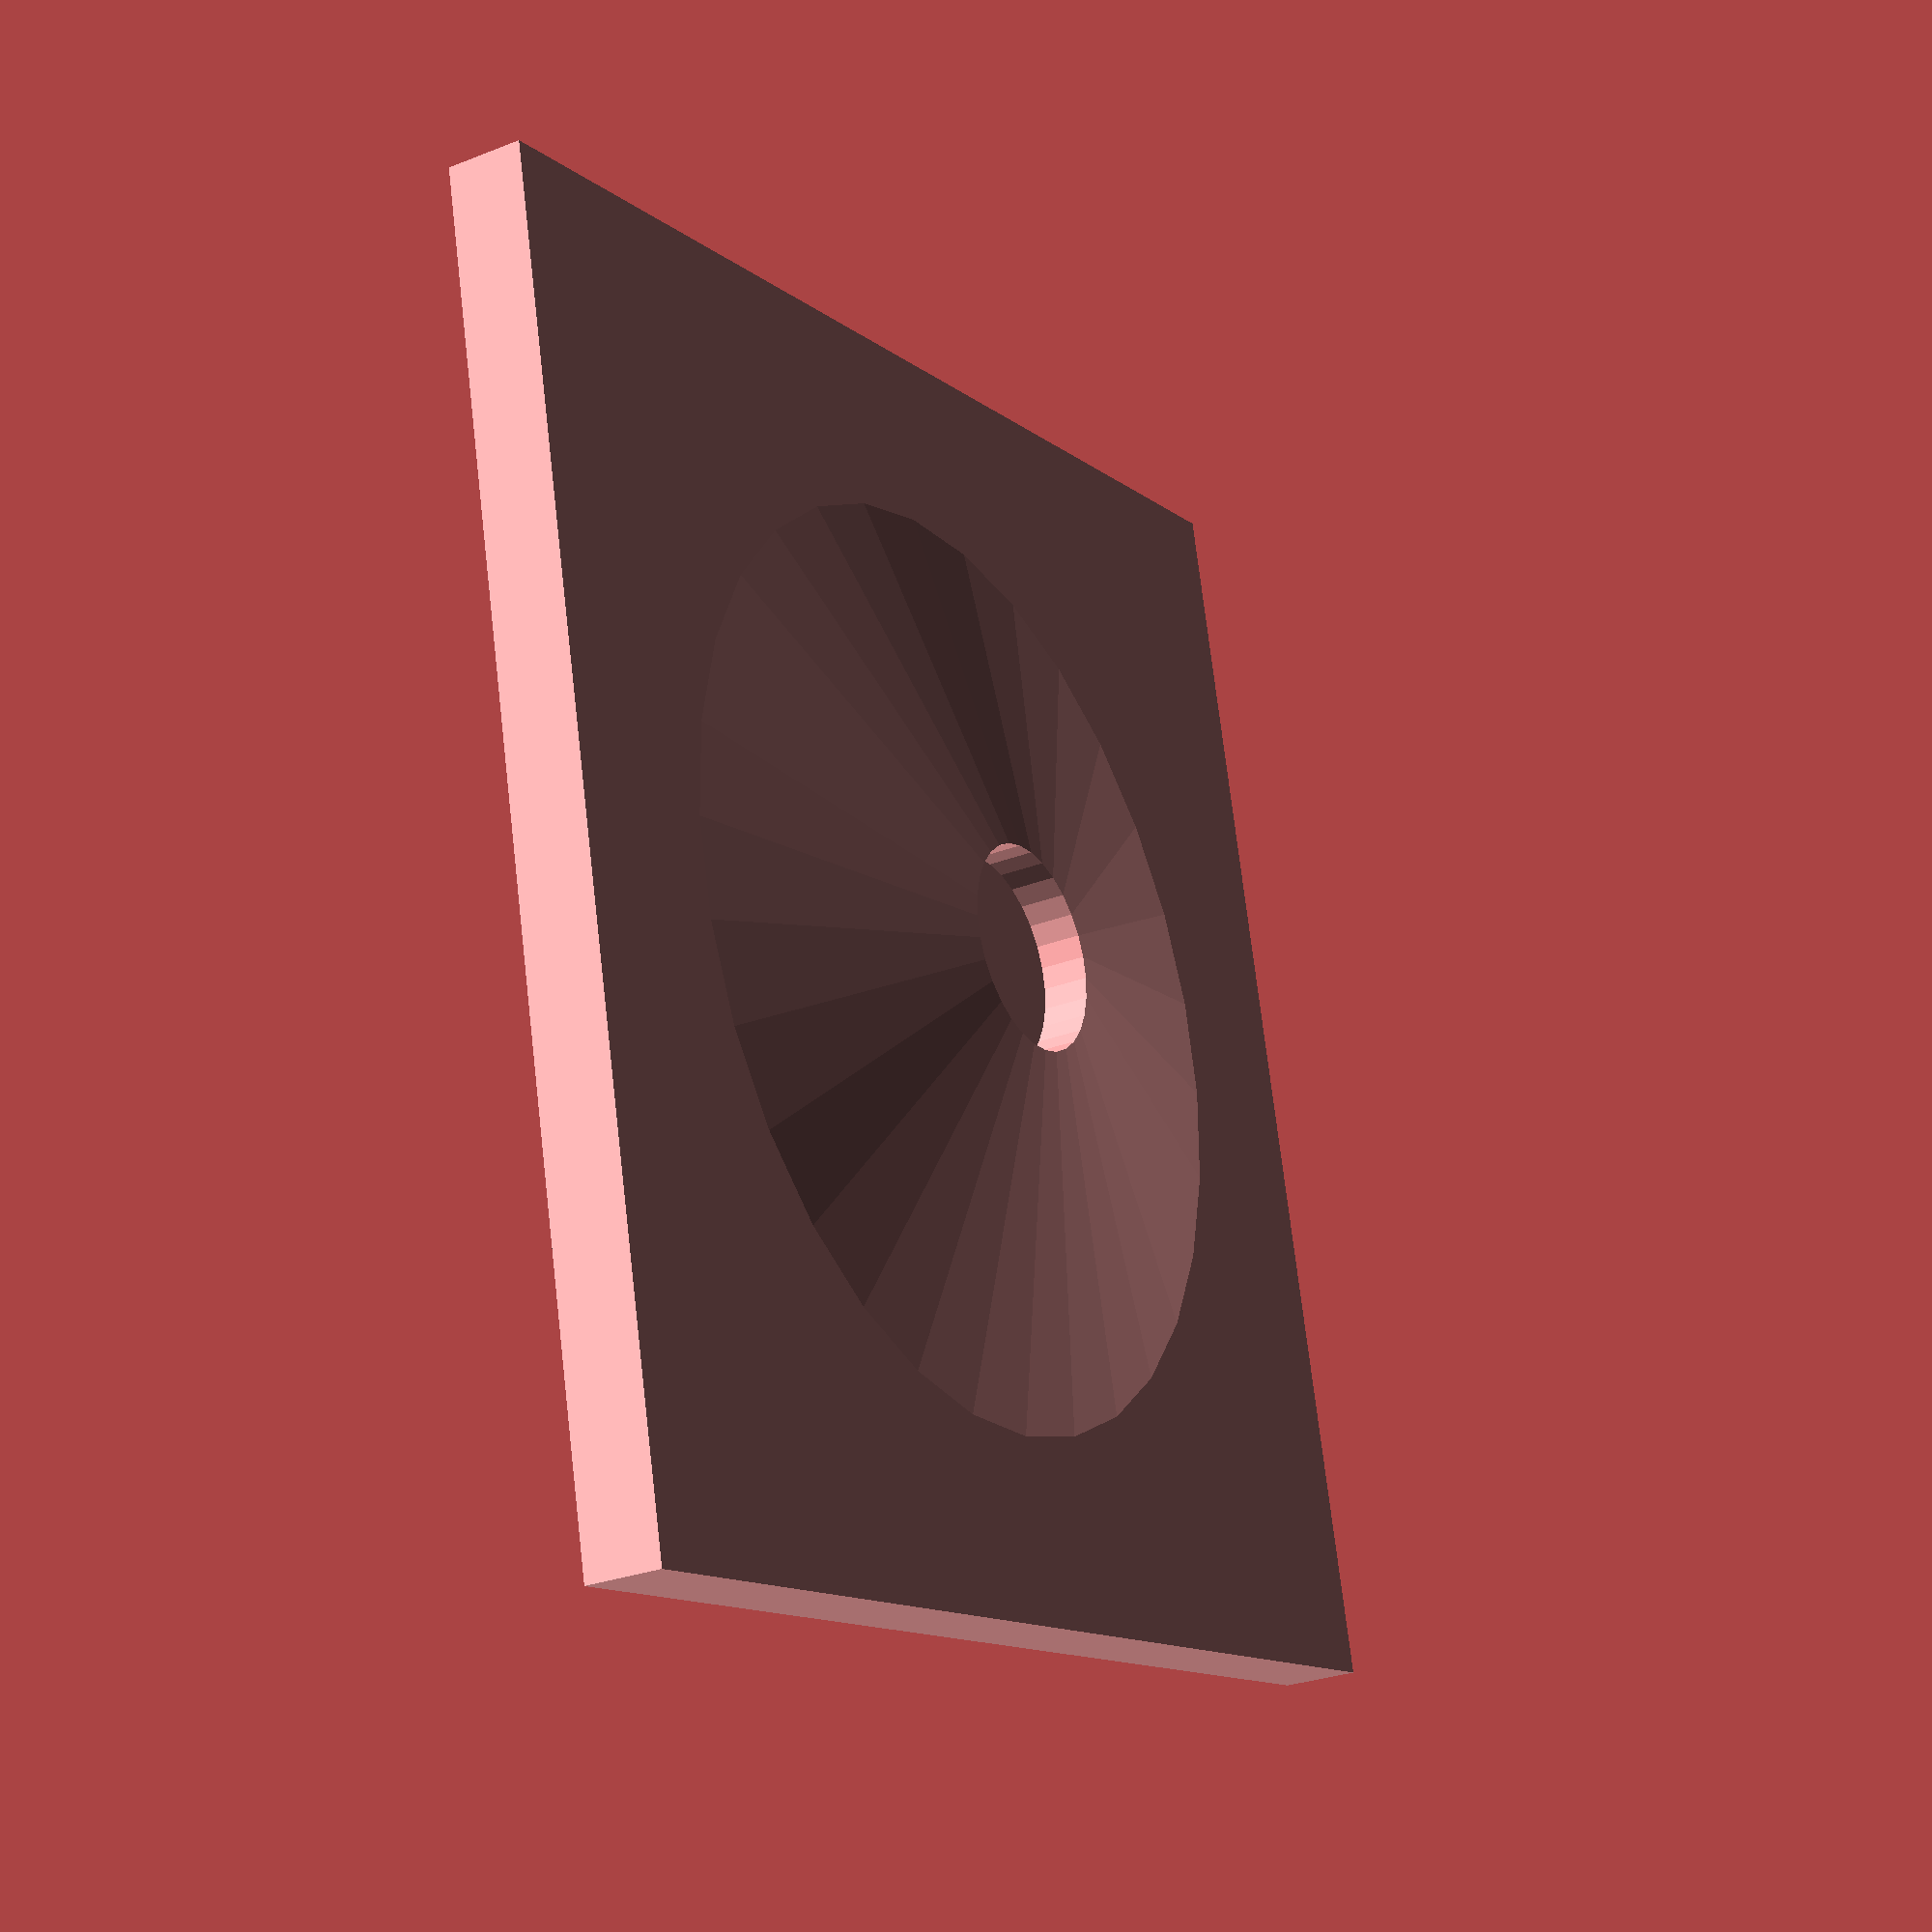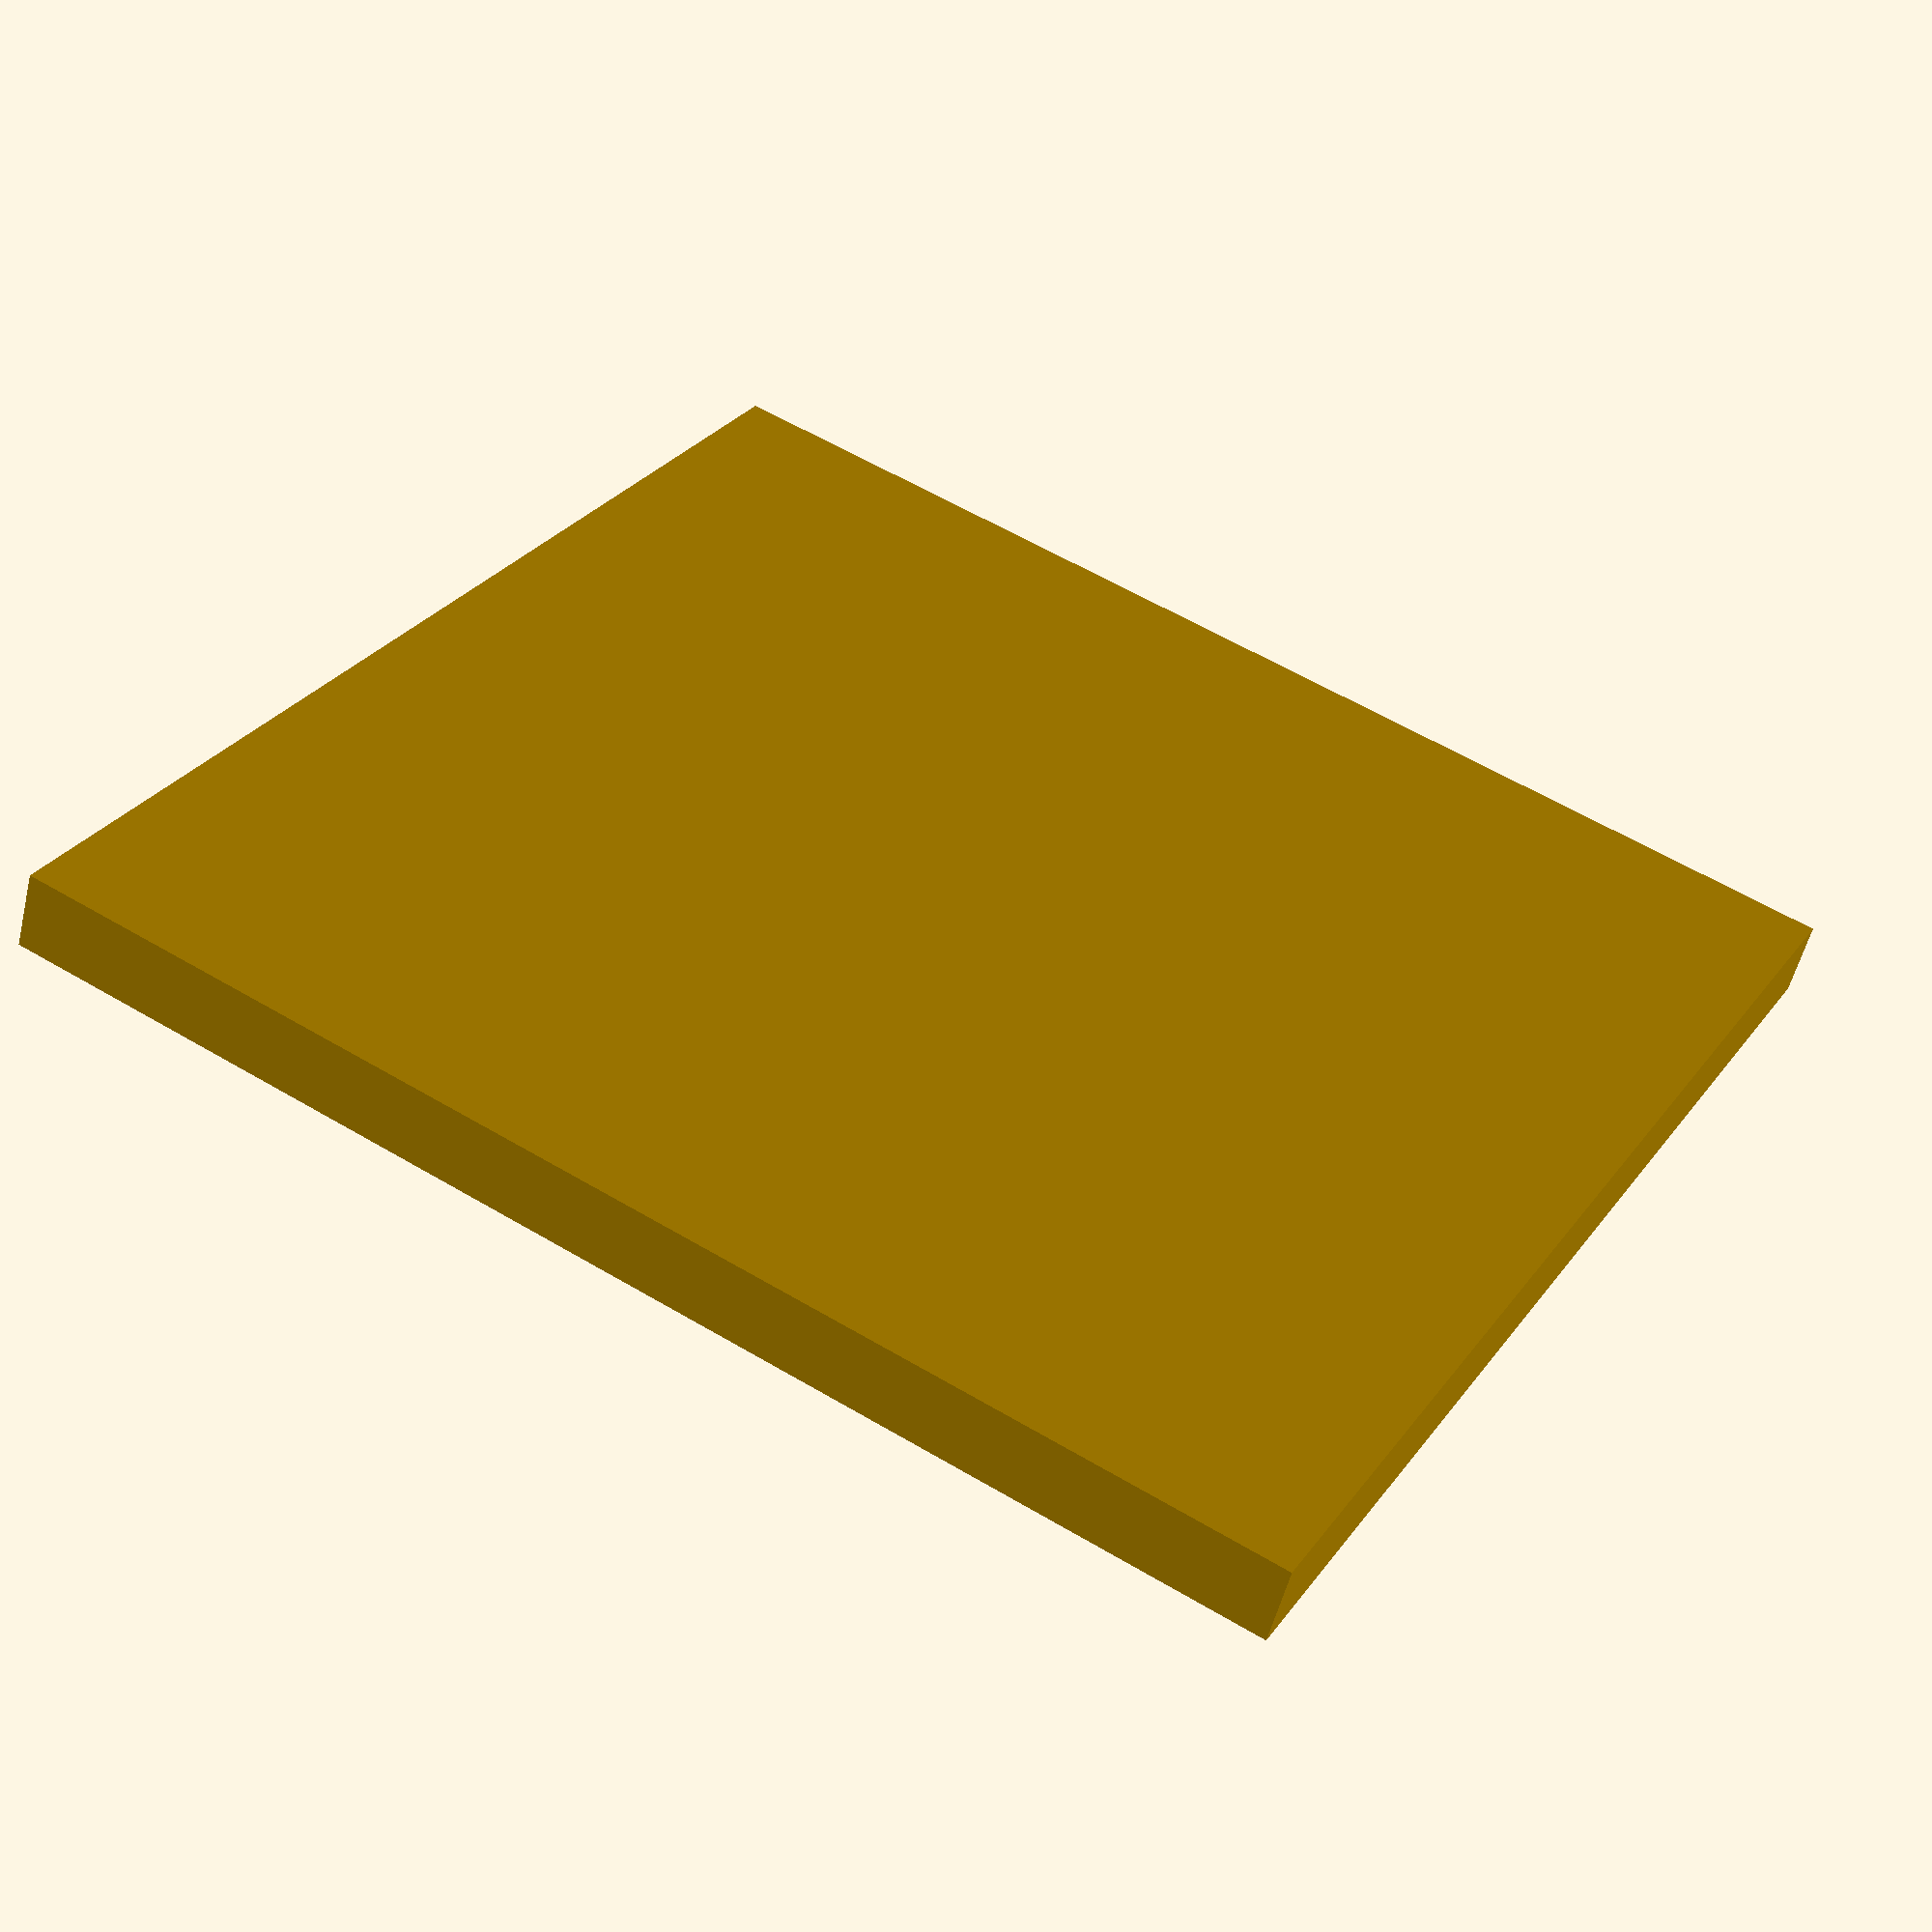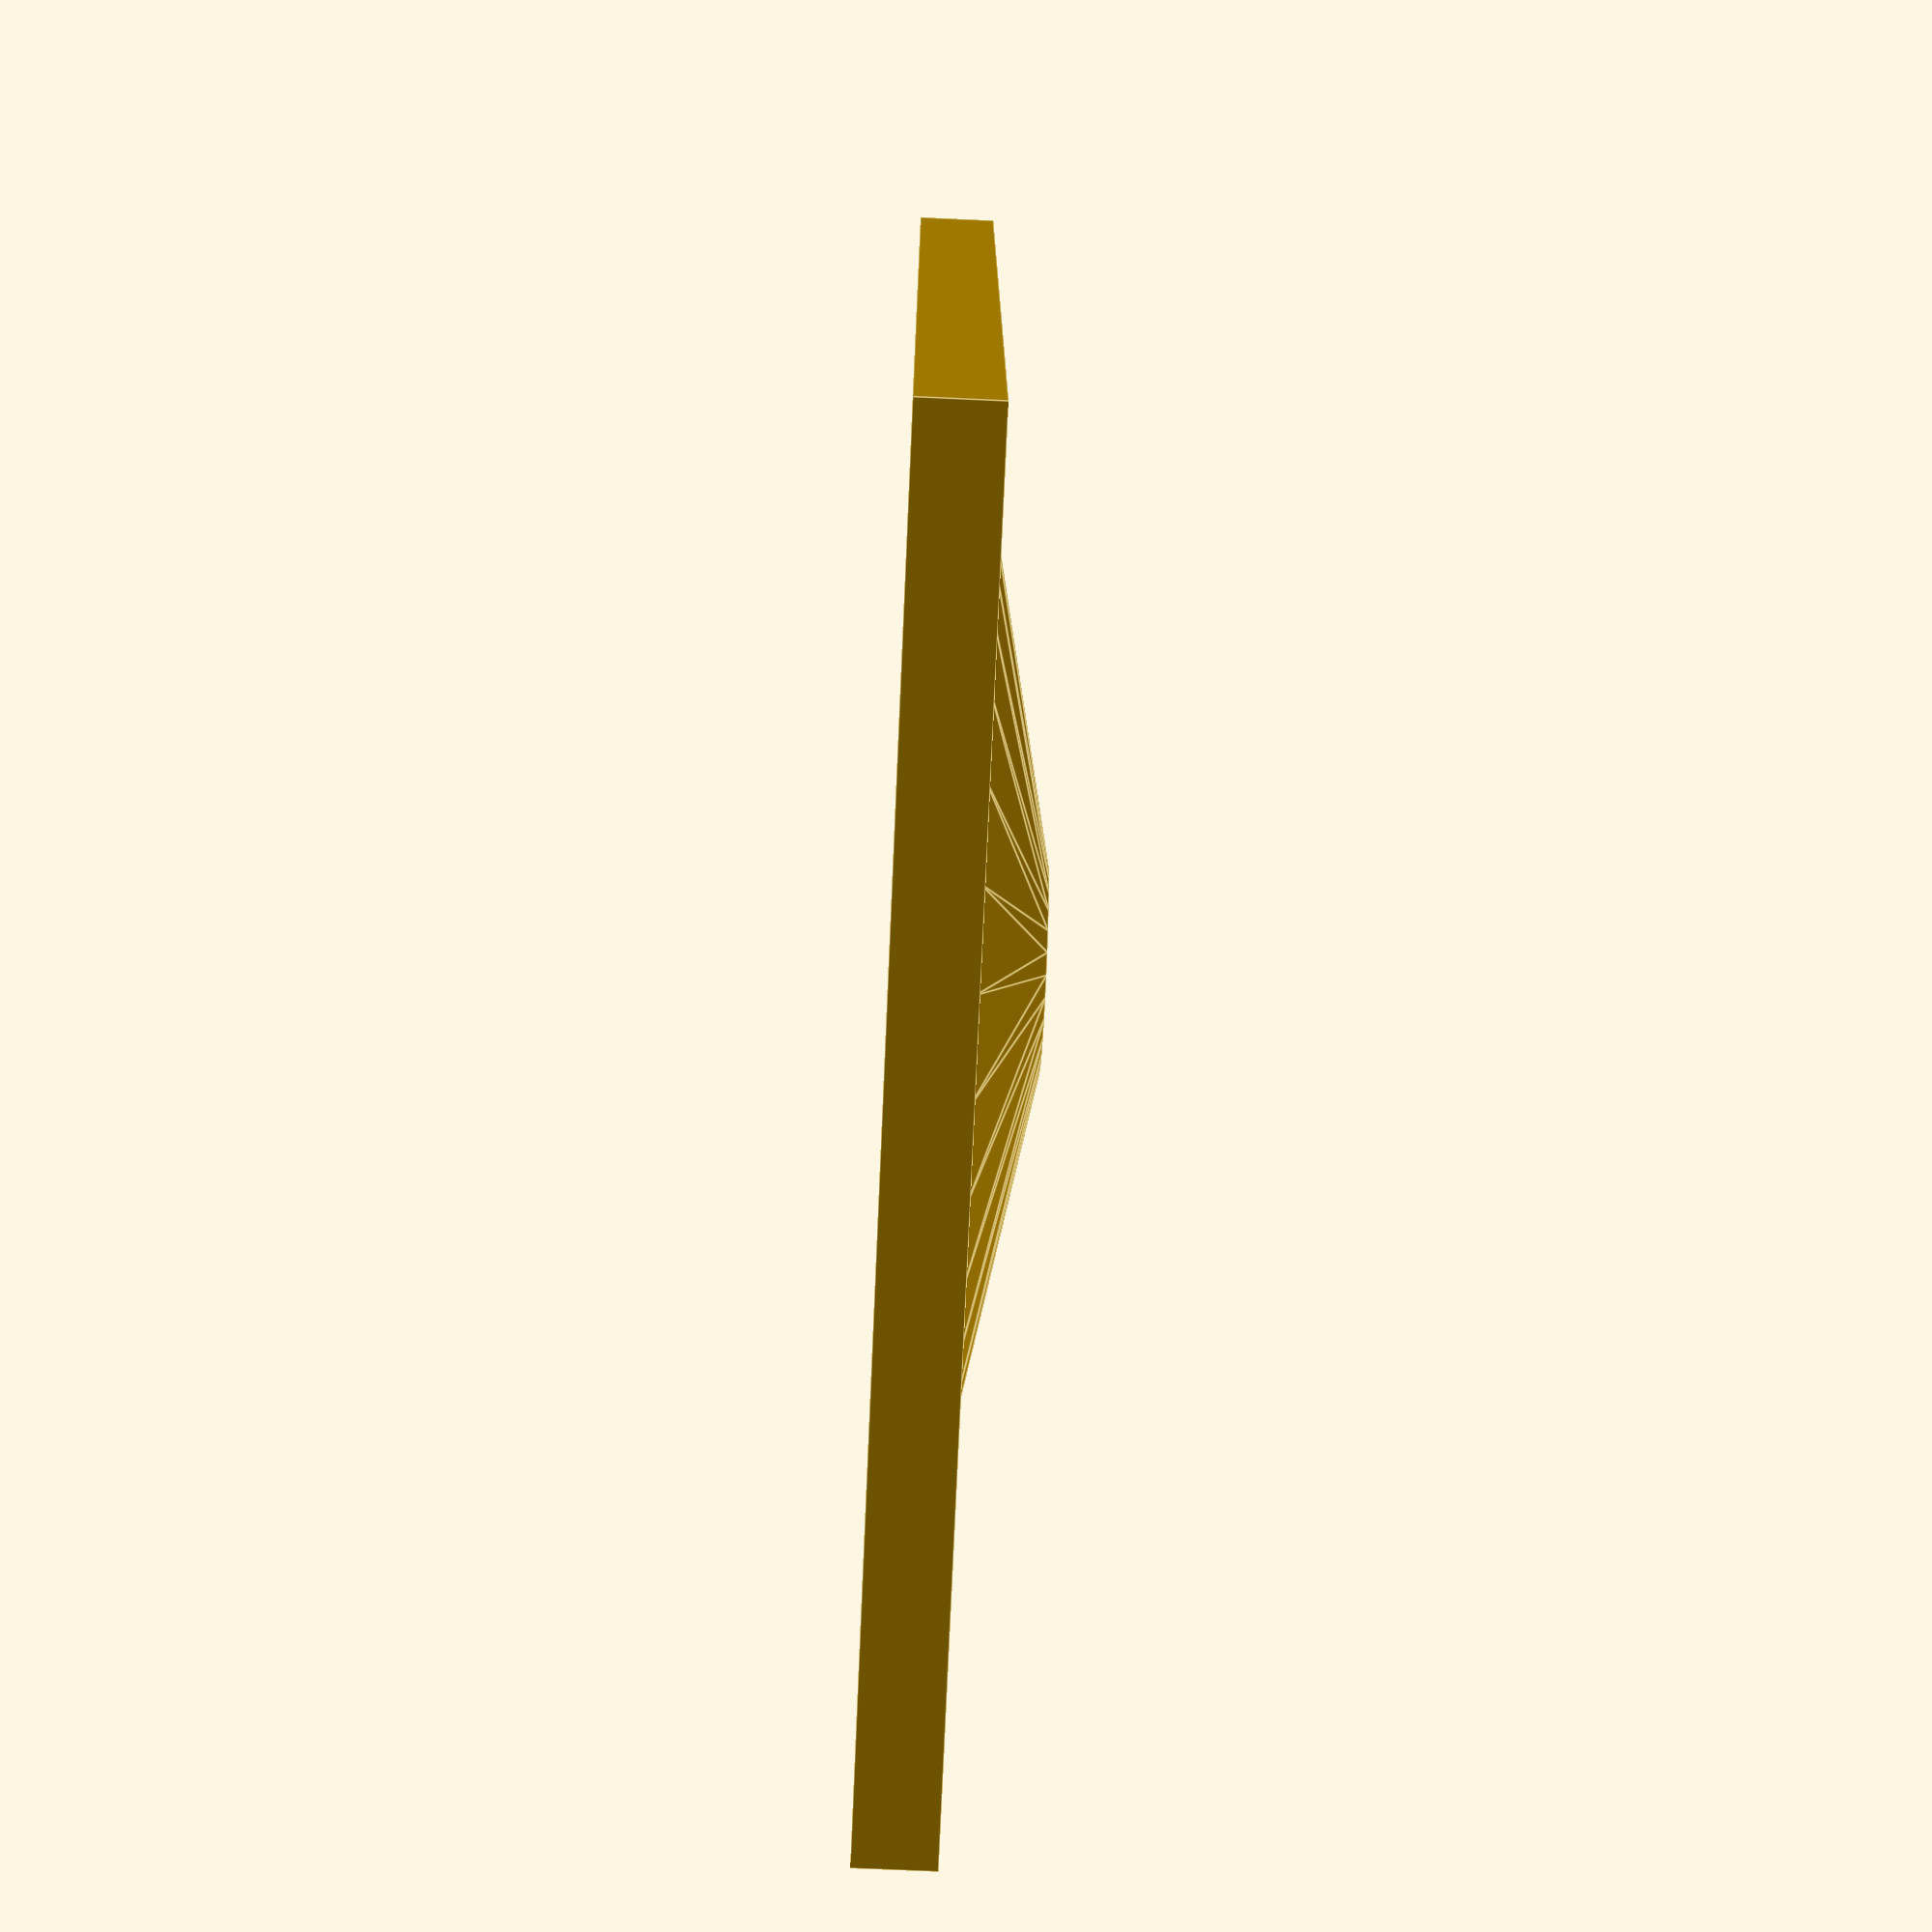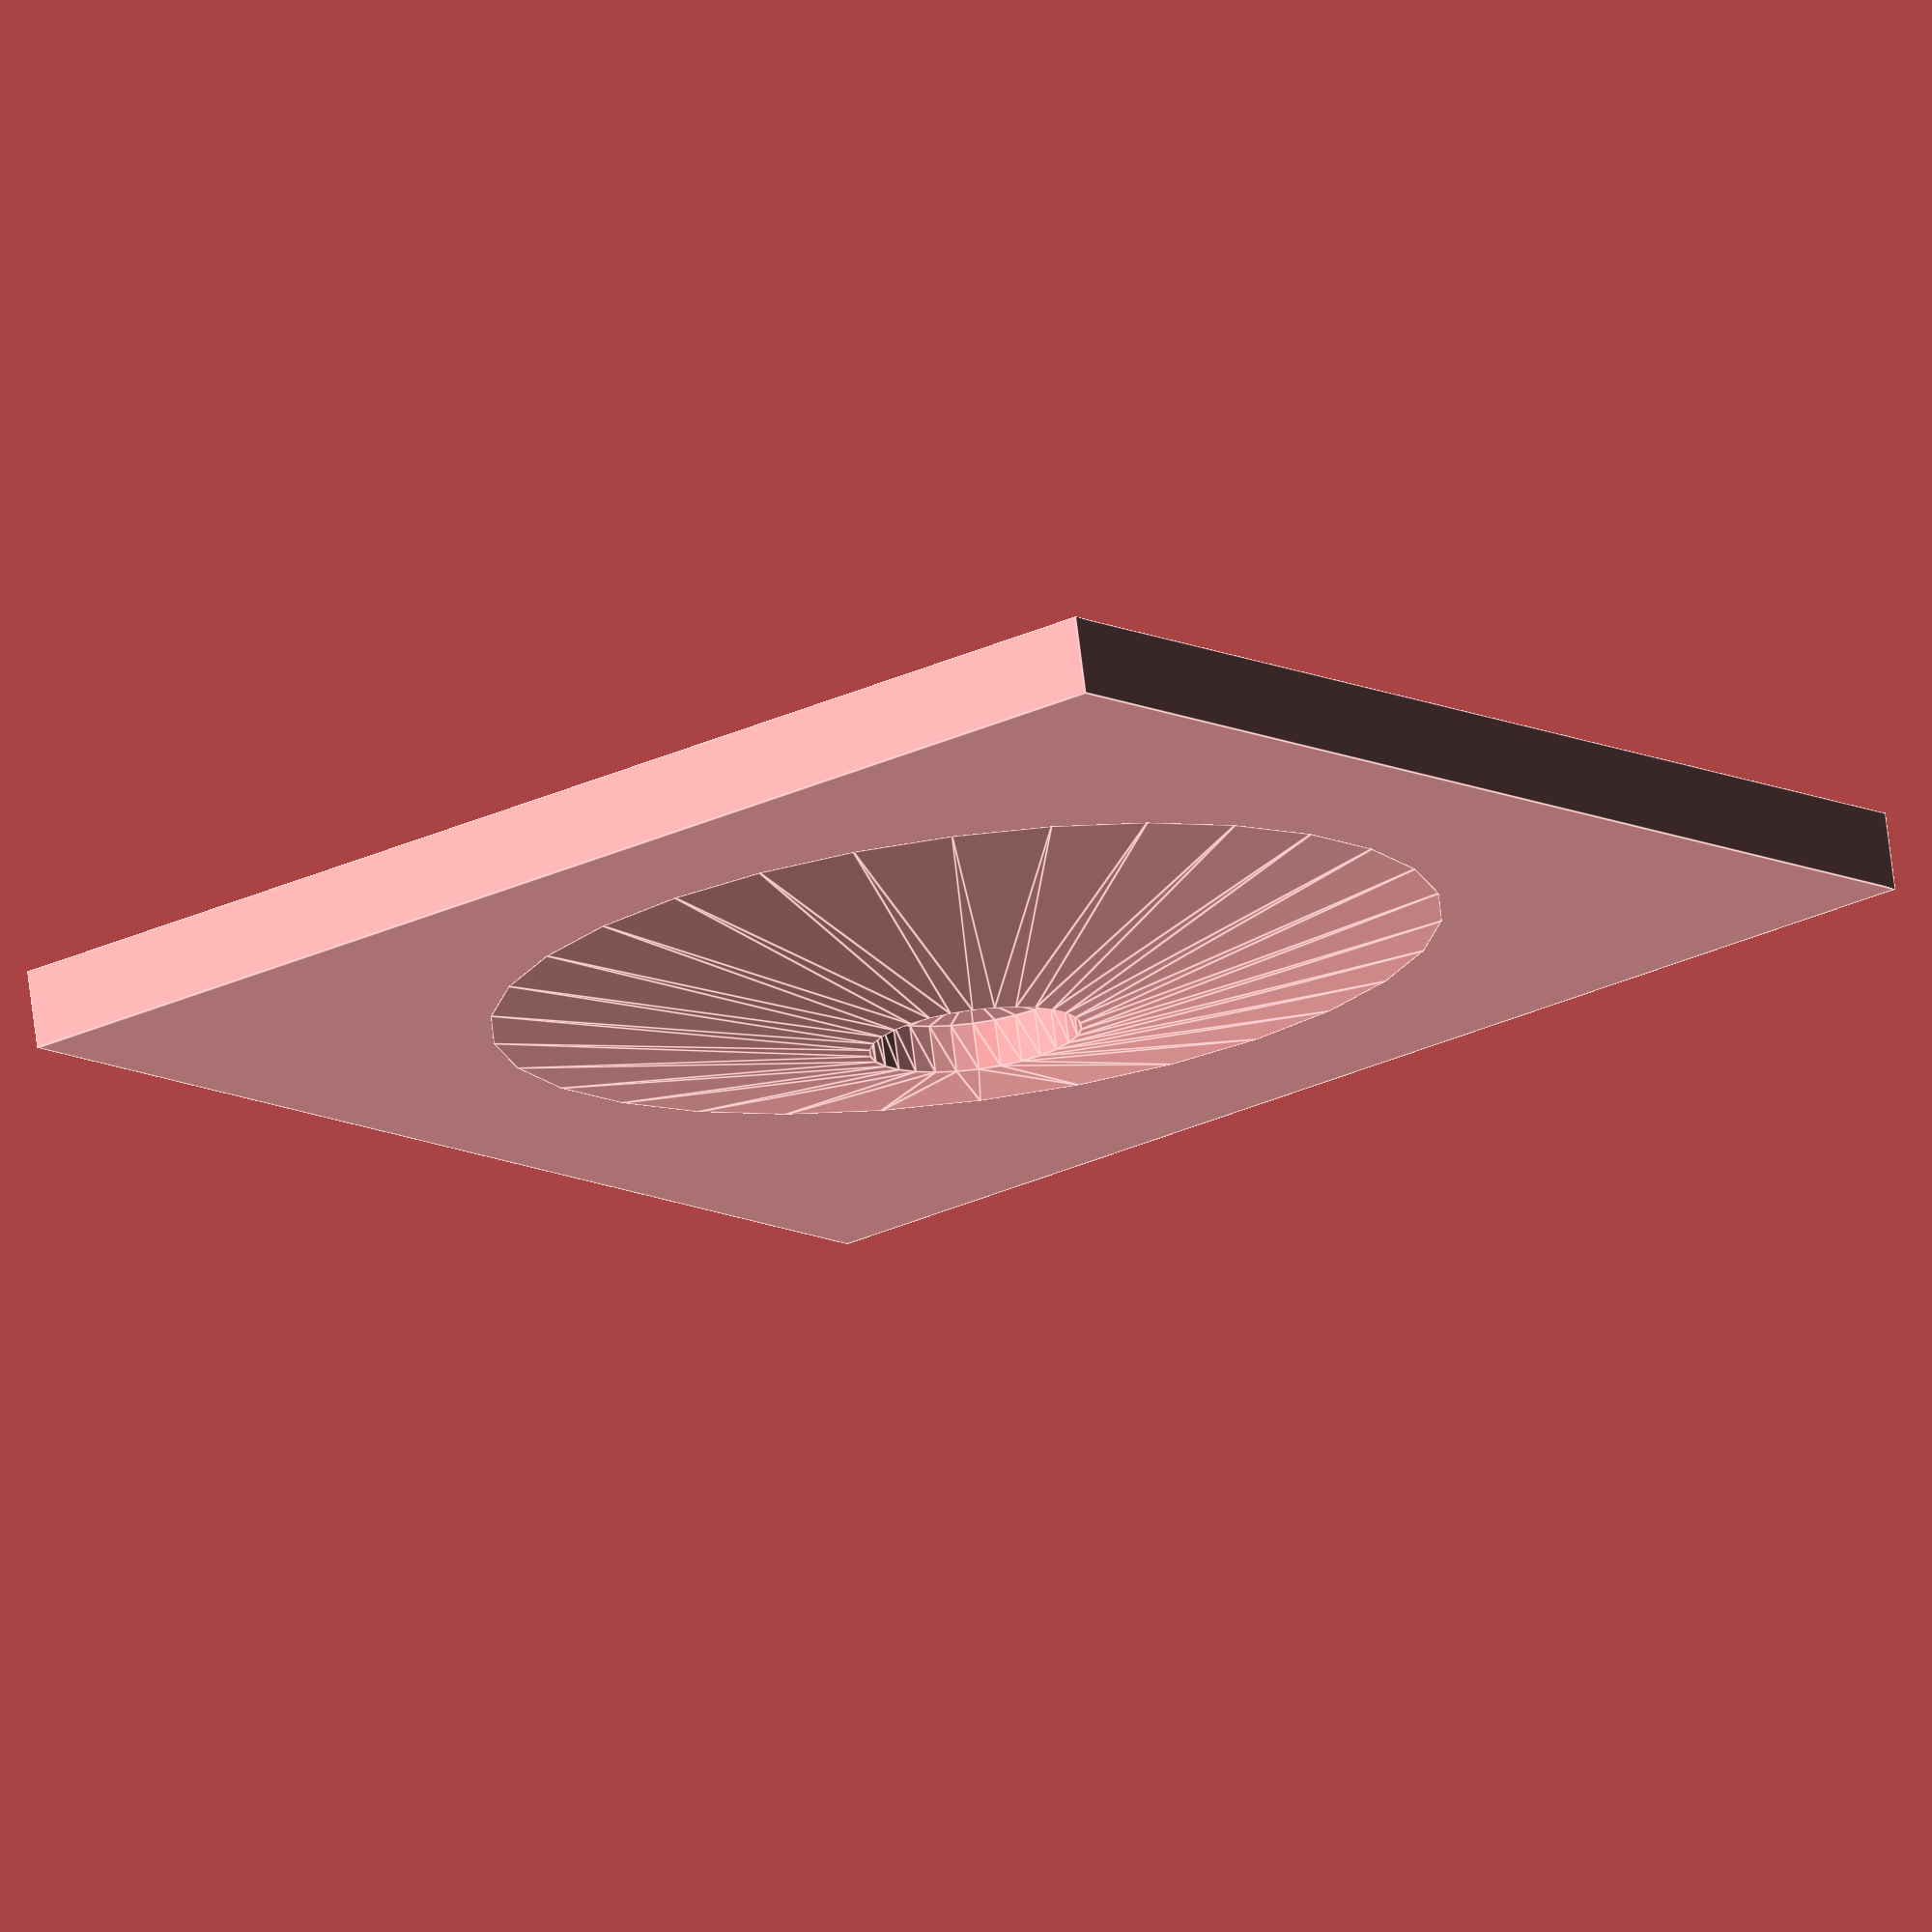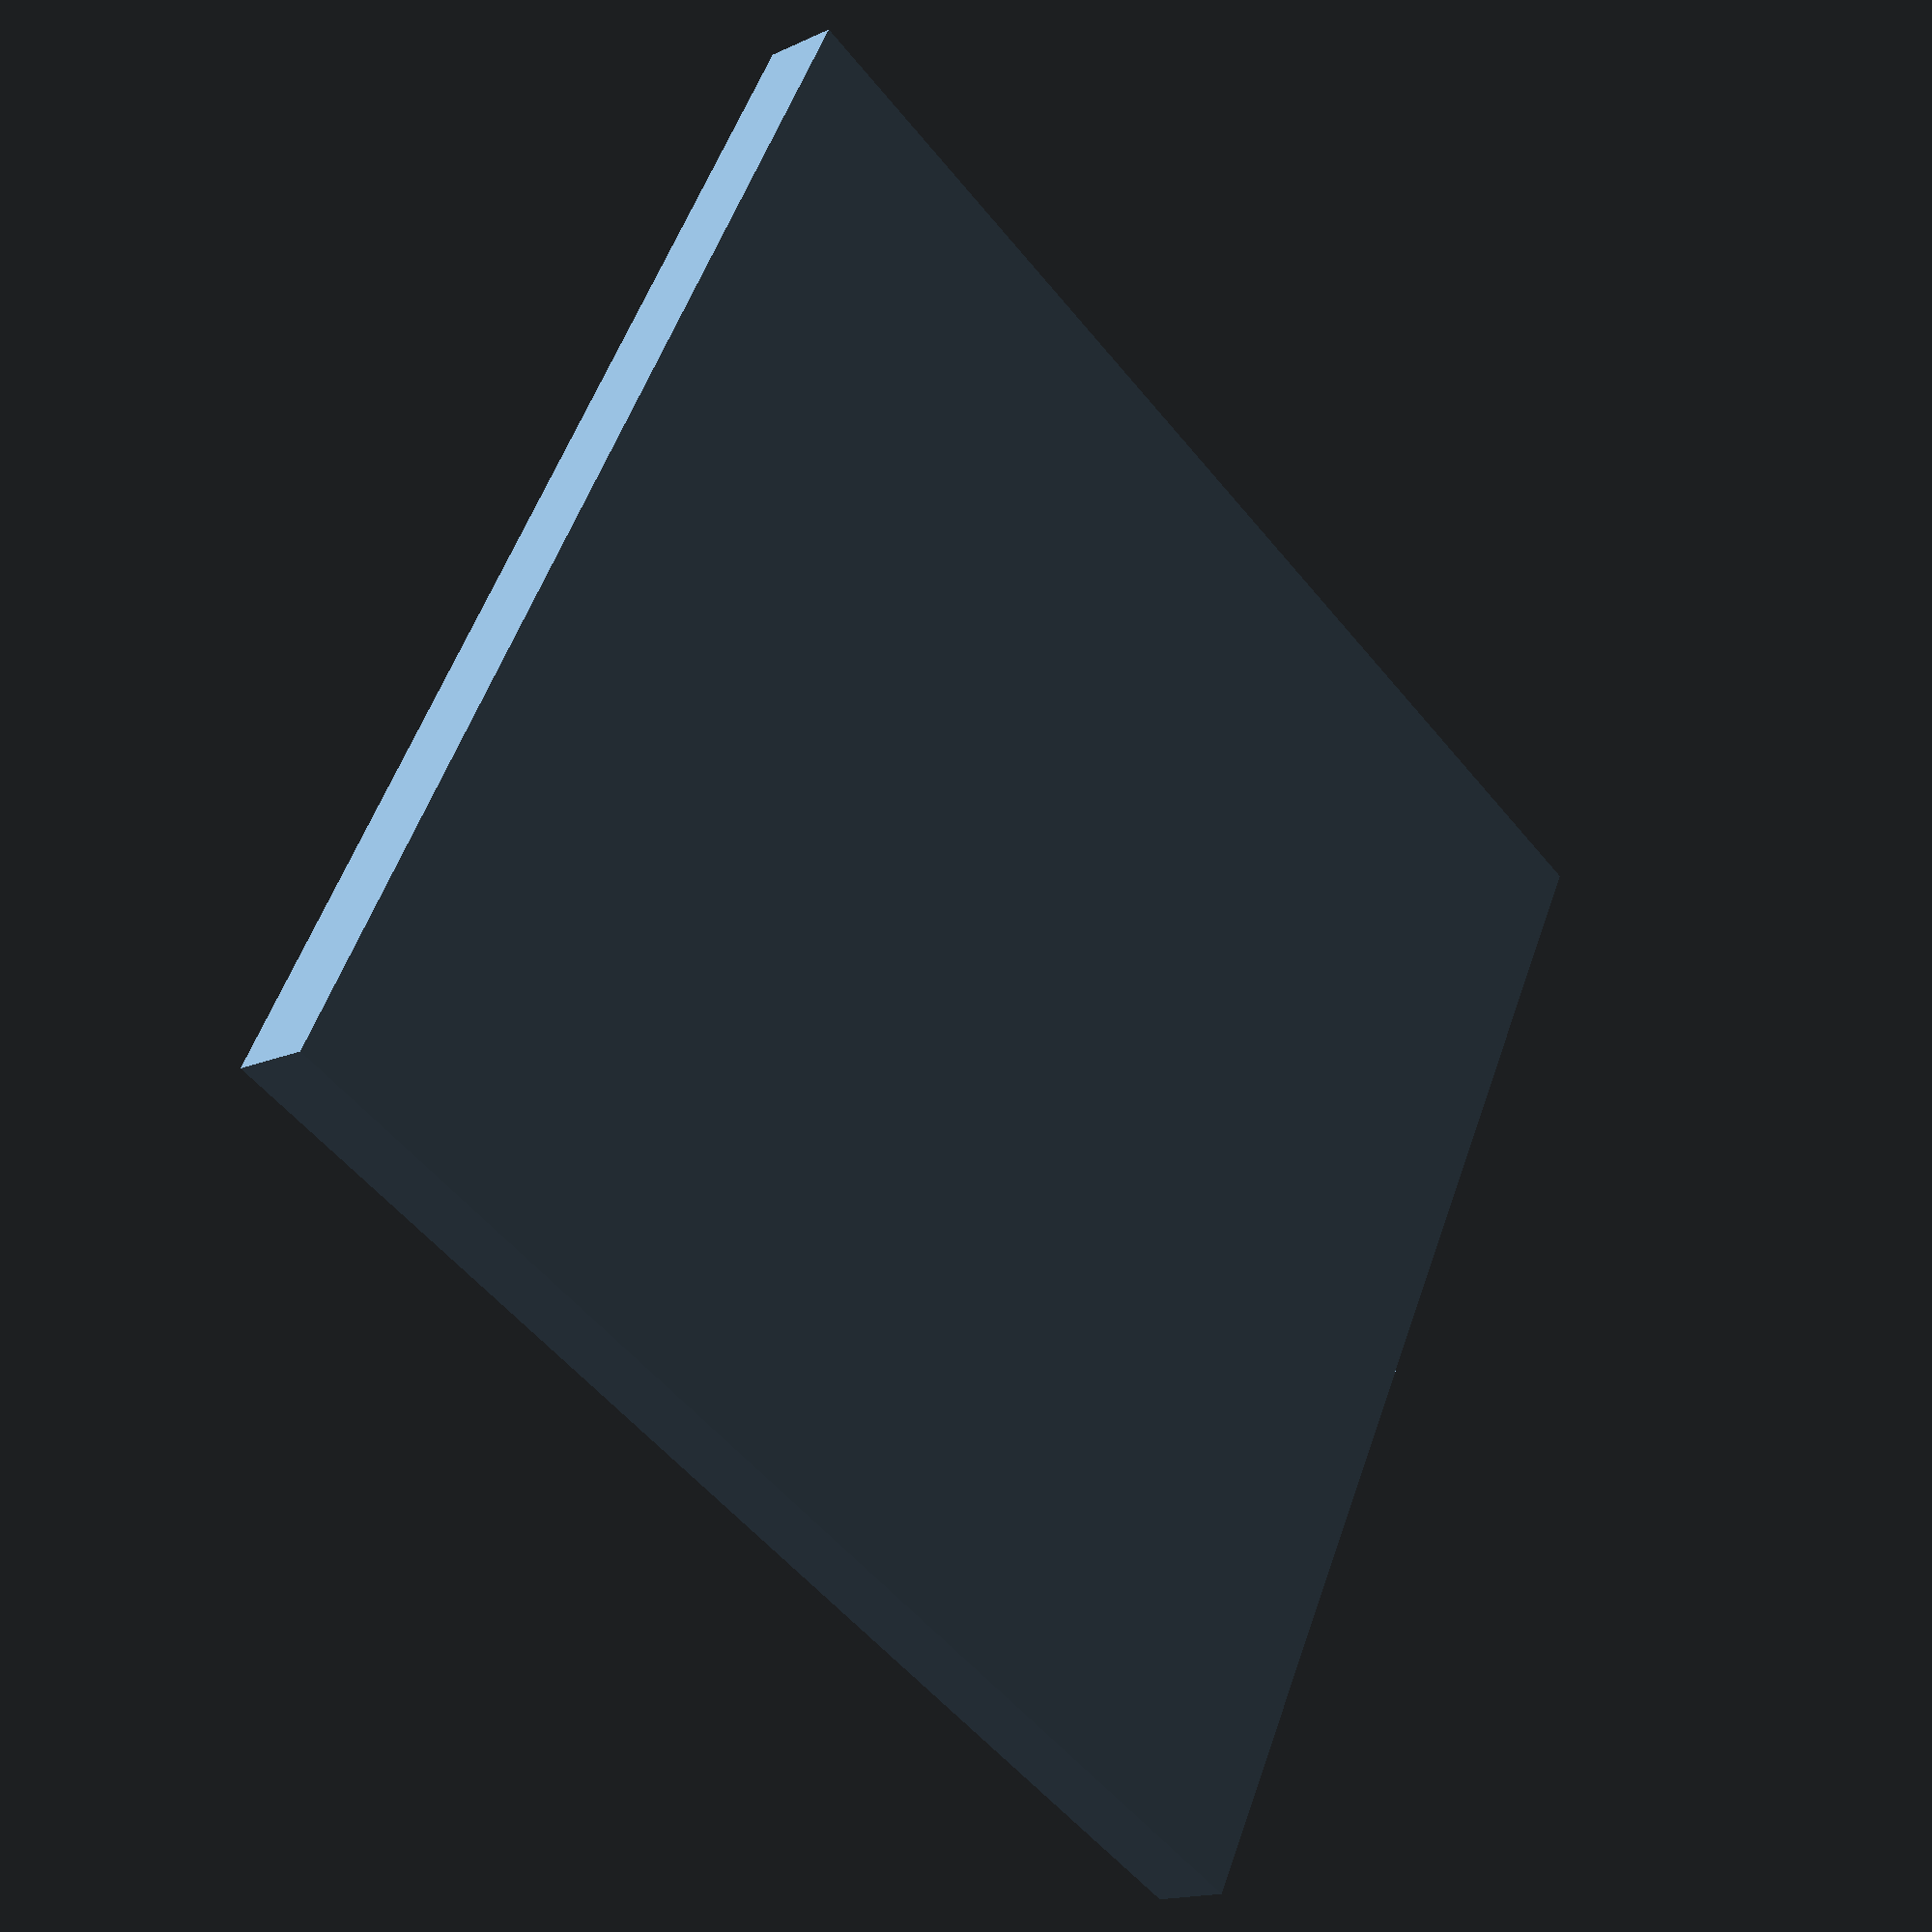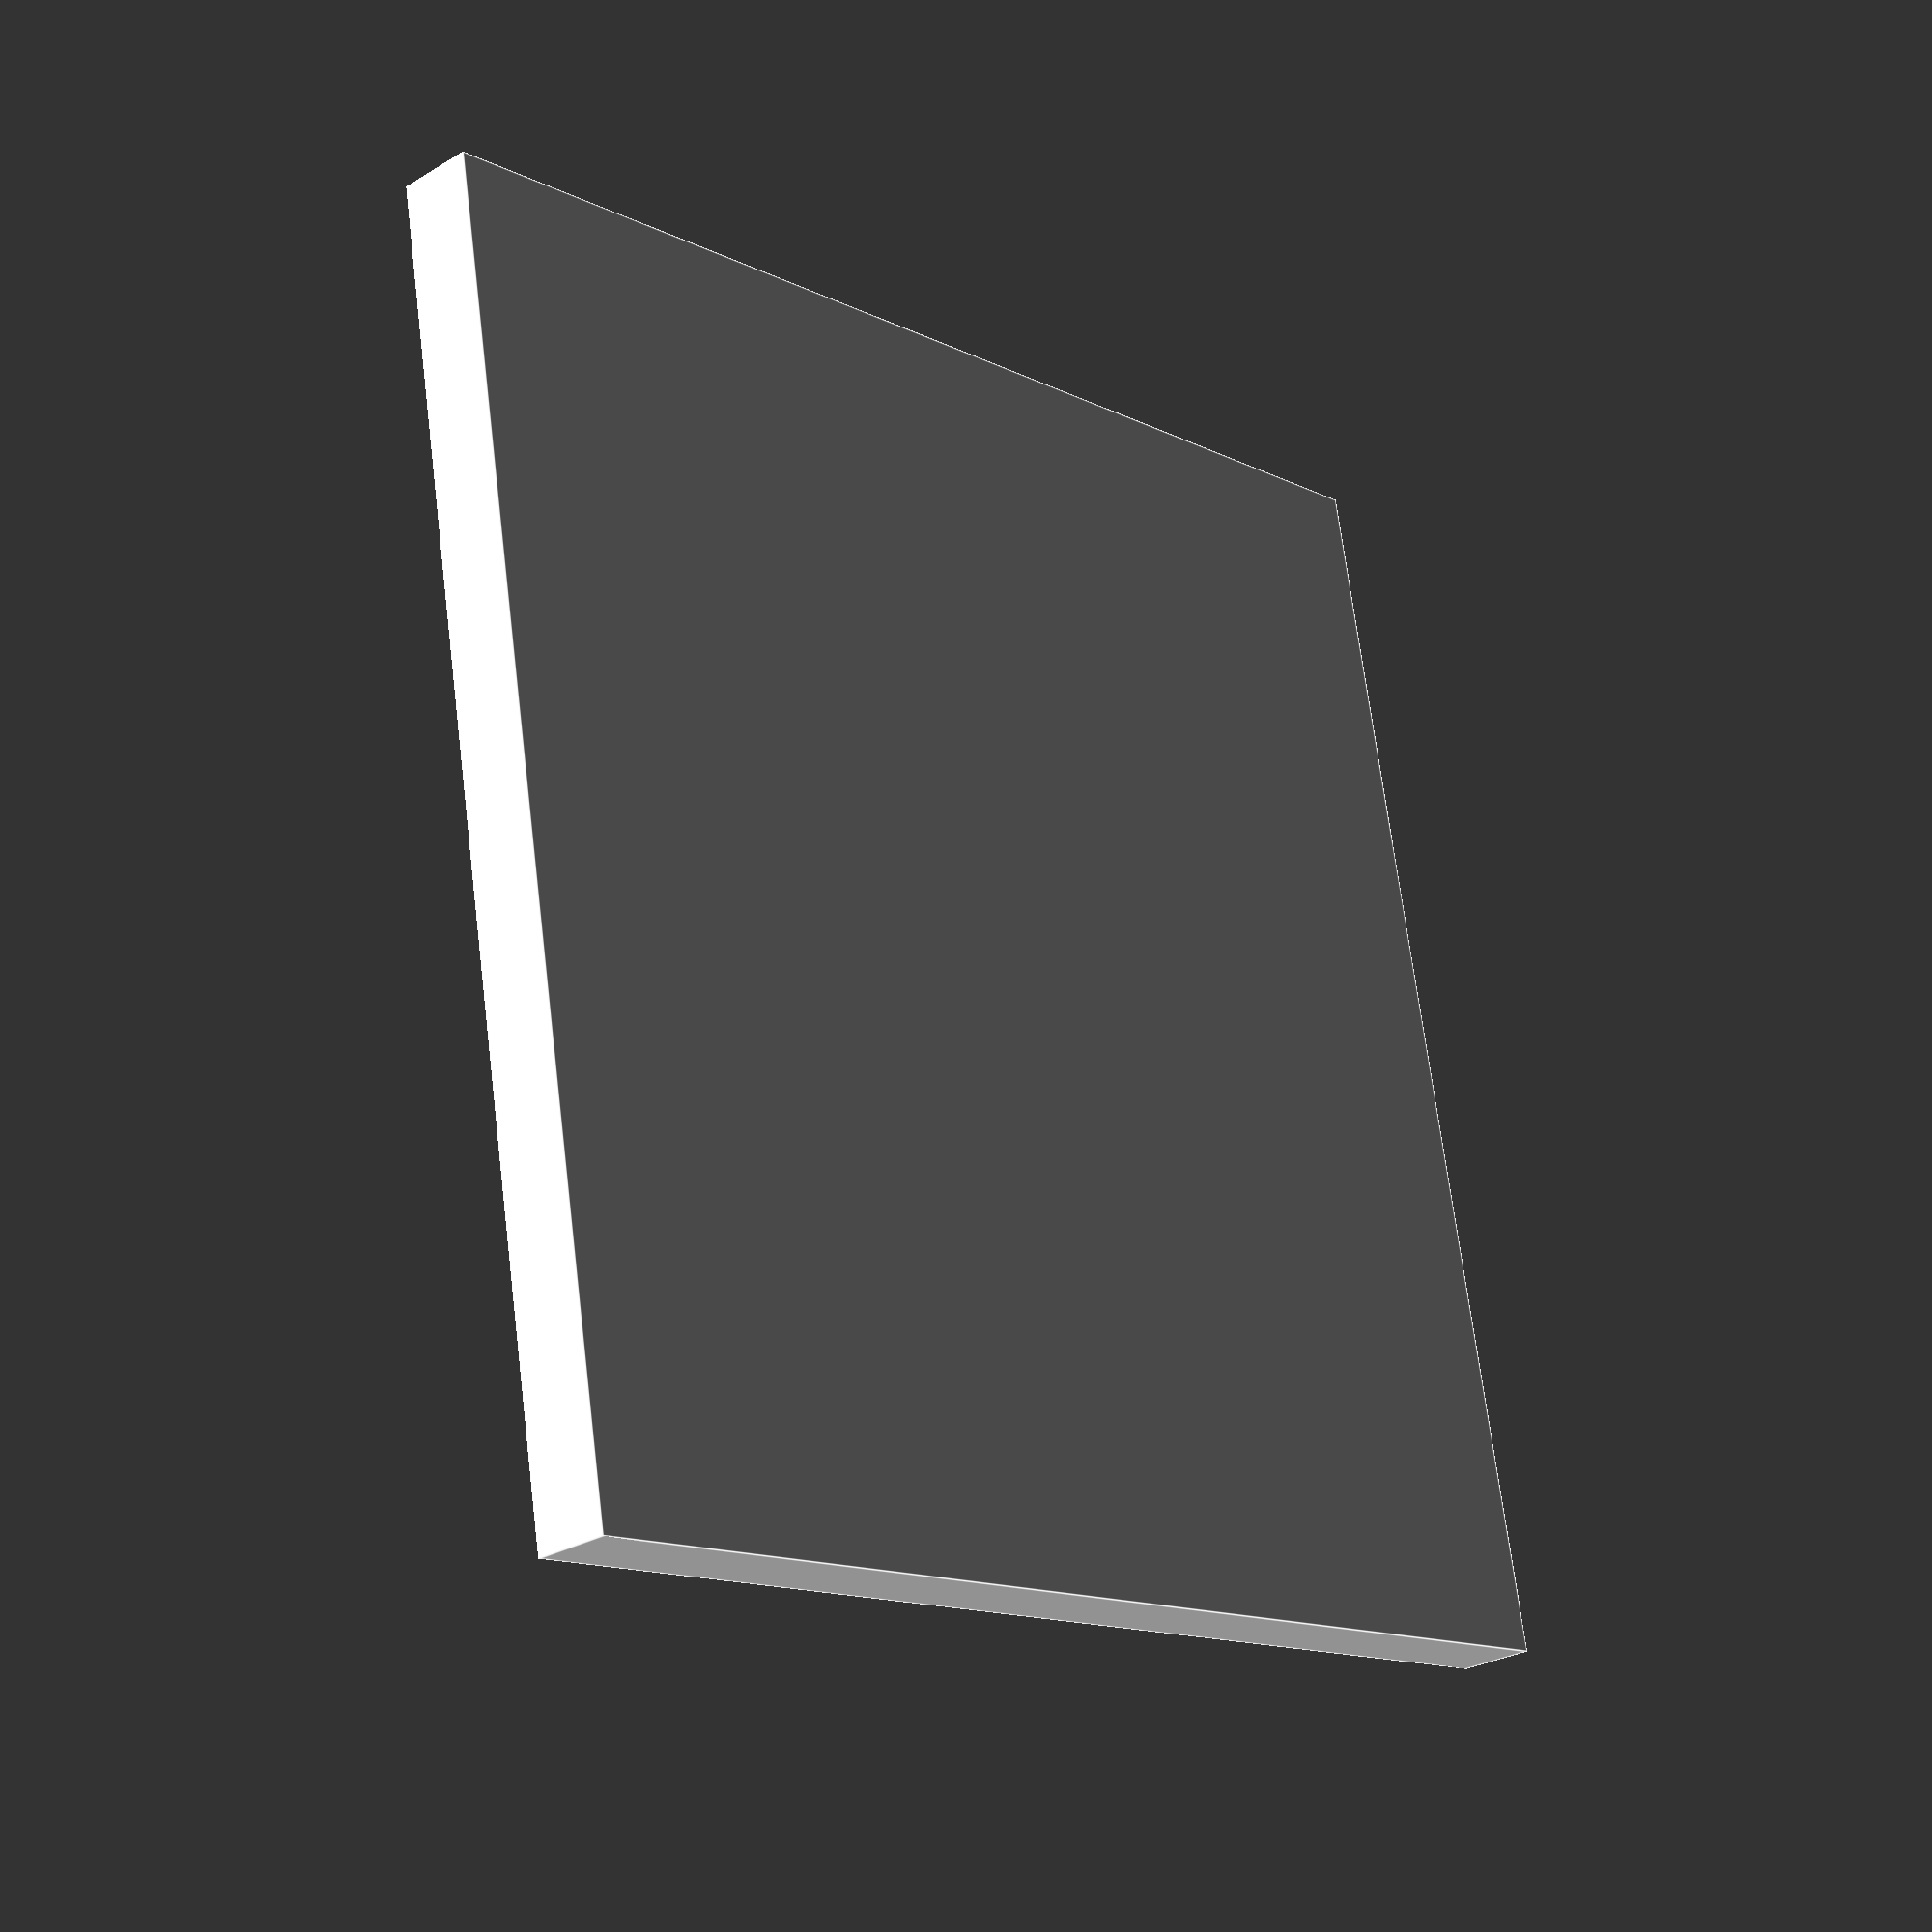
<openscad>
module SimpleCorner(wallWidth = 3,
                    totalWidth = 50,
                    totalHeight = 50,
                    totalDepth = 50)
{
    // back wall
    cube([totalWidth,wallWidth,totalHeight]);
    // side wall
    translate([totalWidth,0,0])
        rotate([0,0,90])
            cube([totalDepth,wallWidth,totalHeight]);
    // base
    translate([0,totalDepth,0])
        rotate([90, 0, 0])
            cube([totalWidth,
                  wallWidth,
                  totalDepth]);
    // back gutter
    translate([0,
               wallWidth*2,
               wallWidth*2])
        rotate([0,90,0])
            cube([wallWidth, 
                  wallWidth, 
                  totalWidth - 2 * wallWidth]);
    // side gutter
    translate([totalWidth - 3*wallWidth,
               totalDepth,
               wallWidth])
        rotate([90,0,0])
            cube([wallWidth, 
                  wallWidth, 
                  totalDepth - (2 * wallWidth)]);
    // gutter fill
    cube(3);
}
module Cone(holeRadius = 3)
{
    centerRadius    = 3;
    centerHeight    = 2;
    masterRadius    = 18;
    totalHeight     = 3;
    tanAlpha        = totalHeight / (masterRadius - centerRadius);
    holeHeight      = tanAlpha * (masterRadius - holeRadius);
    rotate_extrude()
        polygon(points=[
            [0, 0],
            [masterRadius, 0],
            [holeRadius, holeHeight],
            [holeRadius, 1],
            [0, 1]
        ]);
}
module Base(width = 50,
       depth = 50,
       halfHeight = 3)
{
    cube([width, depth, halfHeight]);
    translate([width / 2, depth / 2, halfHeight])
        Cone(4);
}

module BasedCorner(wallWidth = 3,
                   width = 50,
                   height = 50,
                   depth = 50)
{
    translate([0, 0, wallWidth])
        union() {
            SimpleCorner(wallWidth, 
                         width, 
                         height - wallWidth, 
                         depth);
            translate([0,0, -wallWidth])
                difference() {
                    cube([width, depth, wallWidth]);
                    translate([width/2, depth/2, -.01])
                        Cone();
            }
        }
}

printBasedCorner = false;
printSimpleCorner = false;
printBase = true;
wall_h=3;
h=50;
d=50;
w=50;

if(printBase) {
    Base(w, d, wall_h );
}
if(printBasedCorner) {
    translate([0, 55, 0])
        BasedCorner(wall_h, w, h, d);
}
if(printSimpleCorner) {
    translate([-55, 0, 0])
        SimpleCorner(wall_h, w, h, d);
}

</openscad>
<views>
elev=27.7 azim=257.0 roll=301.2 proj=p view=wireframe
elev=234.7 azim=241.3 roll=13.7 proj=p view=wireframe
elev=69.7 azim=275.2 roll=267.4 proj=p view=edges
elev=286.2 azim=232.3 roll=352.8 proj=o view=edges
elev=196.3 azim=332.4 roll=46.7 proj=p view=solid
elev=207.8 azim=10.5 roll=47.2 proj=p view=edges
</views>
